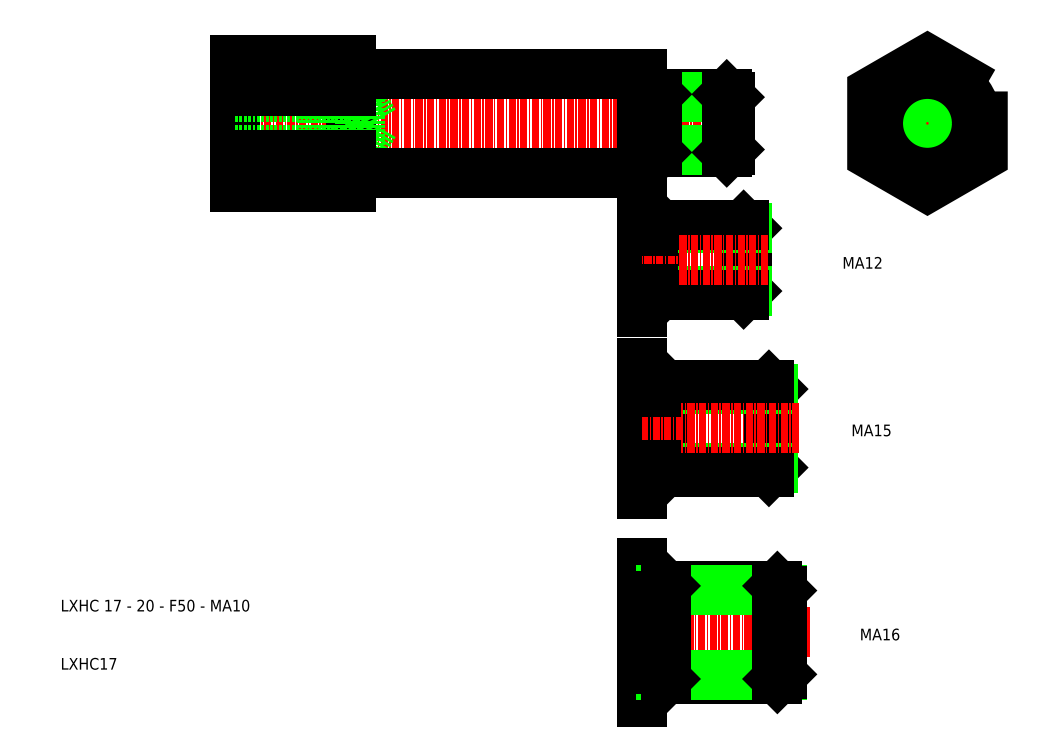
<metadata>
{"format":"dxf","ext":"dxf","renderer":"ezdxf+matplotlib","layout":"modelspace","background":"white","min_lineweight":24,"dpi":150}
</metadata>
<code>
0
SECTION
2
ENTITIES
0
LINE
8
CENTER
10
130
20
57.75
30
0
11
203
21
57.75
31
0
0
LINE
8
0
10
153
20
68.72
30
0
11
153
21
46.78
31
0
0
LINE
8
0
10
133
20
68.72
30
0
11
133
21
46.78
31
0
0
TEXT
8
0
10
103
20
-26.14
30
0
40
2
1
LXHC 17 - 20 - F50 - MA10
0
TEXT
8
0
10
103
20
-36.14
30
0
40
2
1
LXHC17
0
LINE
8
0
10
133
20
62.75
30
0
11
148
21
62.75
31
0
0
LINE
8
0
10
133
20
62.29
30
0
11
154.4
21
62.29
31
0
0
LINE
8
0
10
133
20
53.21
30
0
11
154.4
21
53.21
31
0
0
LINE
8
0
10
133
20
52.75
30
0
11
148
21
52.75
31
0
0
ARC
8
0
10
153.2
20
49.05
30
0
40
0.2
50
90
51
180
0
LINE
8
0
10
153
20
50.05
30
0
11
153
21
47.95
31
0
0
LINE
8
0
10
148
20
52.75
30
0
11
151
21
53.21
31
0
0
LINE
8
0
10
148
20
62.75
30
0
11
151
21
62.29
31
0
0
LINE
8
0
10
154.4
20
53.21
30
0
11
154.4
21
62.29
31
0
0
LINE
8
0
10
154.4
20
53.21
30
0
11
157
21
57.75
31
0
0
LINE
8
0
10
154.4
20
62.29
30
0
11
157
21
57.75
31
0
0
ARC
8
0
10
153.2
20
66.45
30
0
40
0.2
50
180
51
270
0
LINE
8
0
10
153
20
67.55
30
0
11
153
21
65.45
31
0
0
LINE
8
0
10
203
20
66.25
30
0
11
203
21
62.1
31
0
0
LINE
8
CENTER
10
252
20
44.75
30
0
11
252
21
70.75
31
0
0
LINE
8
0
10
204.6
20
61.9
30
0
11
203.2
21
61.9
31
0
0
LINE
8
0
10
204.6
20
53.6
30
0
11
203.2
21
53.6
31
0
0
LINE
8
CENTER
10
221
20
57.75
30
0
11
203
21
57.75
31
0
0
LINE
8
0
10
203
20
53.4
30
0
11
203
21
49.25
31
0
0
LINE
8
0
10
203
20
53.4
30
0
11
203
21
62.1
31
0
0
ARC
8
0
10
203.2
20
53.4
30
0
40
0.2
50
90
51
180
0
ARC
8
0
10
203.2
20
62.1
30
0
40
0.2
50
180
51
270
0
LINE
8
0
10
217.5
20
62.75
30
0
11
205.5
21
62.75
31
0
0
LINE
8
0
10
217.5
20
52.75
30
0
11
205.5
21
52.75
31
0
0
LINE
8
0
10
218
20
62.29
30
0
11
205.1
21
62.29
31
0
0
LINE
8
0
10
218
20
53.21
30
0
11
205.1
21
53.21
31
0
0
LINE
8
0
10
204.7
20
61.72
30
0
11
204.7
21
53.79
31
0
0
LINE
8
0
10
205.5
20
52.75
30
0
11
205.5
21
62.75
31
0
0
ARC
8
0
10
204.6
20
53.4
30
0
40
0.2
50
45
51
90
0
LINE
8
0
10
205.5
20
52.75
30
0
11
204.7
21
53.54
31
0
0
ARC
8
0
10
204.6
20
62.1
30
0
40
0.2
50
270
51
315
0
LINE
8
0
10
205.5
20
62.75
30
0
11
204.7
21
61.96
31
0
0
LINE
8
0
10
218
20
53.25
30
0
11
218
21
62.25
31
0
0
LINE
8
0
10
217.5
20
52.75
30
0
11
217.5
21
62.75
31
0
0
LINE
8
0
10
218
20
53.25
30
0
11
217.5
21
52.75
31
0
0
LINE
8
0
10
218
20
62.25
30
0
11
217.5
21
62.75
31
0
0
LINE
8
CENTER
10
239
20
57.75
30
0
11
265
21
57.75
31
0
0
CIRCLE
8
0
10
252
20
57.75
30
0
40
5
0
CIRCLE
8
0
10
252
20
57.75
30
0
40
4.54
0
LINE
8
0
10
221
20
39.73
30
0
11
220.4
21
40.33
31
0
0
LINE
8
0
10
221
20
28.93
30
0
11
220.4
21
28.33
31
0
0
LINE
8
0
10
220.4
20
28.33
30
0
11
220.4
21
40.33
31
0
0
LINE
8
0
10
221
20
28.93
30
0
11
221
21
39.73
31
0
0
LINE
8
0
10
206
20
40.33
30
0
11
205.1
21
39.38
31
0
0
ARC
8
0
10
204.9
20
39.55
30
0
40
0.24
50
270
51
315
0
LINE
8
0
10
206
20
28.33
30
0
11
205.1
21
29.28
31
0
0
ARC
8
0
10
204.9
20
29.11
30
0
40
0.24
50
45
51
90
0
LINE
8
0
10
206
20
28.33
30
0
11
206
21
40.33
31
0
0
LINE
8
0
10
205
20
39.09
30
0
11
205
21
29.57
31
0
0
LINE
8
0
10
221
20
28.88
30
0
11
205.5
21
28.88
31
0
0
LINE
8
0
10
221
20
39.78
30
0
11
205.5
21
39.78
31
0
0
LINE
8
0
10
220.4
20
28.33
30
0
11
206
21
28.33
31
0
0
LINE
8
0
10
220.4
20
40.33
30
0
11
206
21
40.33
31
0
0
ARC
8
0
10
203.3
20
39.55
30
0
40
0.24
50
180
51
270
0
ARC
8
0
10
203.3
20
29.11
30
0
40
0.24
50
90
51
180
0
LINE
8
0
10
203
20
29.11
30
0
11
203
21
39.55
31
0
0
LINE
8
0
10
203
20
29.11
30
0
11
203
21
25.33
31
0
0
LINE
8
CENTER
10
224.6
20
34.33
30
0
11
203
21
34.33
31
0
0
LINE
8
0
10
204.9
20
29.35
30
0
11
203.3
21
29.35
31
0
0
LINE
8
0
10
204.9
20
39.31
30
0
11
203.3
21
39.31
31
0
0
LINE
8
0
10
203
20
43.33
30
0
11
203
21
39.55
31
0
0
LINE
8
0
10
225.5
20
12.09
30
0
11
224.8
21
12.84
31
0
0
LINE
8
0
10
225.5
20
-1.415
30
0
11
224.8
21
-2.165
31
0
0
LINE
8
0
10
224.8
20
-2.165
30
0
11
224.8
21
12.84
31
0
0
LINE
8
0
10
225.5
20
-1.415
30
0
11
225.5
21
12.09
31
0
0
LINE
8
0
10
206.8
20
12.84
30
0
11
205.6
21
11.65
31
0
0
ARC
8
0
10
205.4
20
11.86
30
0
40
0.3
50
270
51
315
0
LINE
8
0
10
206.8
20
-2.165
30
0
11
205.6
21
-0.9774
31
0
0
ARC
8
0
10
205.4
20
-1.19
30
0
40
0.3
50
45
51
90
0
LINE
8
0
10
206.8
20
-2.165
30
0
11
206.8
21
12.84
31
0
0
LINE
8
0
10
205.5
20
11.28
30
0
11
205.5
21
-0.6124
31
0
0
LINE
8
0
10
225.5
20
-1.475
30
0
11
206.1
21
-1.475
31
0
0
LINE
8
0
10
225.5
20
12.15
30
0
11
206.1
21
12.15
31
0
0
LINE
8
0
10
224.8
20
-2.165
30
0
11
206.8
21
-2.165
31
0
0
LINE
8
0
10
224.8
20
12.84
30
0
11
206.8
21
12.84
31
0
0
ARC
8
0
10
203.3
20
11.86
30
0
40
0.3
50
180
51
270
0
ARC
8
0
10
203.3
20
-1.19
30
0
40
0.3
50
90
51
180
0
LINE
8
0
10
203
20
-1.19
30
0
11
203
21
11.86
31
0
0
LINE
8
0
10
203
20
-1.19
30
0
11
203
21
-5.915
31
0
0
LINE
8
CENTER
10
230
20
5.335
30
0
11
203
21
5.335
31
0
0
LINE
8
0
10
205.4
20
-0.8896
30
0
11
203.3
21
-0.8896
31
0
0
LINE
8
0
10
205.4
20
11.56
30
0
11
203.3
21
11.56
31
0
0
LINE
8
0
10
203
20
16.59
30
0
11
203
21
11.86
31
0
0
TEXT
8
0
10
238.9
20
3.979
30
0
40
2
1
MA15
0
TEXT
8
0
10
237.4
20
32.77
30
0
40
2
1
MA12
0
LINE
8
0
10
153.2
20
49.25
30
0
11
203
21
49.25
31
0
0
LINE
8
0
10
153.2
20
66.25
30
0
11
203
21
66.25
31
0
0
CIRCLE
8
0
10
252
20
57.75
30
0
40
8.5
0
TEXT
8
0
10
240.4
20
-31.11
30
0
40
2
1
MA16
0
LINE
8
0
10
203
20
-17.75
30
0
11
203
21
-22.79
31
0
0
LINE
8
0
10
205.5
20
-23.11
30
0
11
203.4
21
-23.11
31
0
0
LINE
8
0
10
205.5
20
-36.39
30
0
11
203.4
21
-36.39
31
0
0
LINE
8
CENTER
10
231.8
20
-29.75
30
0
11
203
21
-29.75
31
0
0
LINE
8
0
10
203
20
-36.71
30
0
11
203
21
-41.75
31
0
0
LINE
8
0
10
203
20
-36.71
30
0
11
203
21
-22.79
31
0
0
ARC
8
0
10
203.4
20
-36.71
30
0
40
0.32
50
90
51
180
0
ARC
8
0
10
203.4
20
-22.79
30
0
40
0.32
50
180
51
270
0
LINE
8
0
10
226.2
20
-21.75
30
0
11
207
21
-21.75
31
0
0
LINE
8
0
10
226.2
20
-37.75
30
0
11
207
21
-37.75
31
0
0
LINE
8
0
10
227
20
-22.49
30
0
11
206.3
21
-22.49
31
0
0
LINE
8
0
10
227
20
-37.01
30
0
11
206.3
21
-37.01
31
0
0
LINE
8
0
10
205.7
20
-23.41
30
0
11
205.7
21
-36.09
31
0
0
LINE
8
0
10
207
20
-37.75
30
0
11
207
21
-21.75
31
0
0
ARC
8
0
10
205.5
20
-36.71
30
0
40
0.32
50
45
51
90
0
LINE
8
0
10
207
20
-37.75
30
0
11
205.8
21
-36.48
31
0
0
ARC
8
0
10
205.5
20
-22.79
30
0
40
0.32
50
270
51
315
0
LINE
8
0
10
207
20
-21.75
30
0
11
205.8
21
-23.02
31
0
0
LINE
8
0
10
227
20
-36.95
30
0
11
227
21
-22.55
31
0
0
LINE
8
0
10
226.2
20
-37.75
30
0
11
226.2
21
-21.75
31
0
0
LINE
8
0
10
227
20
-36.95
30
0
11
226.2
21
-37.75
31
0
0
LINE
8
0
10
227
20
-22.55
30
0
11
226.2
21
-21.75
31
0
0
LINE
8
0
10
148
20
62.75
30
0
11
148
21
52.75
31
0
0
POLYLINE
8
0
66
     1
10
0
20
0
30
0
70
     1
0
VERTEX
8
0
10
261.5
20
63.24
30
0
0
VERTEX
8
0
10
252
20
68.72
30
0
0
VERTEX
8
0
10
242.5
20
63.24
30
0
0
VERTEX
8
0
10
242.5
20
52.27
30
0
0
VERTEX
8
0
10
252
20
46.78
30
0
0
VERTEX
8
0
10
261.5
20
52.27
30
0
0
SEQEND
8
0
0
LINE
8
0
10
153
20
68.72
30
0
11
133
21
68.72
31
0
0
LINE
8
0
10
153
20
46.78
30
0
11
133
21
46.78
31
0
0
LINE
8
0
10
153
20
63.24
30
0
11
133
21
63.24
31
0
0
LINE
8
0
10
153
20
52.27
30
0
11
133
21
52.27
31
0
0
ENDSEC
0
EOF

</code>
